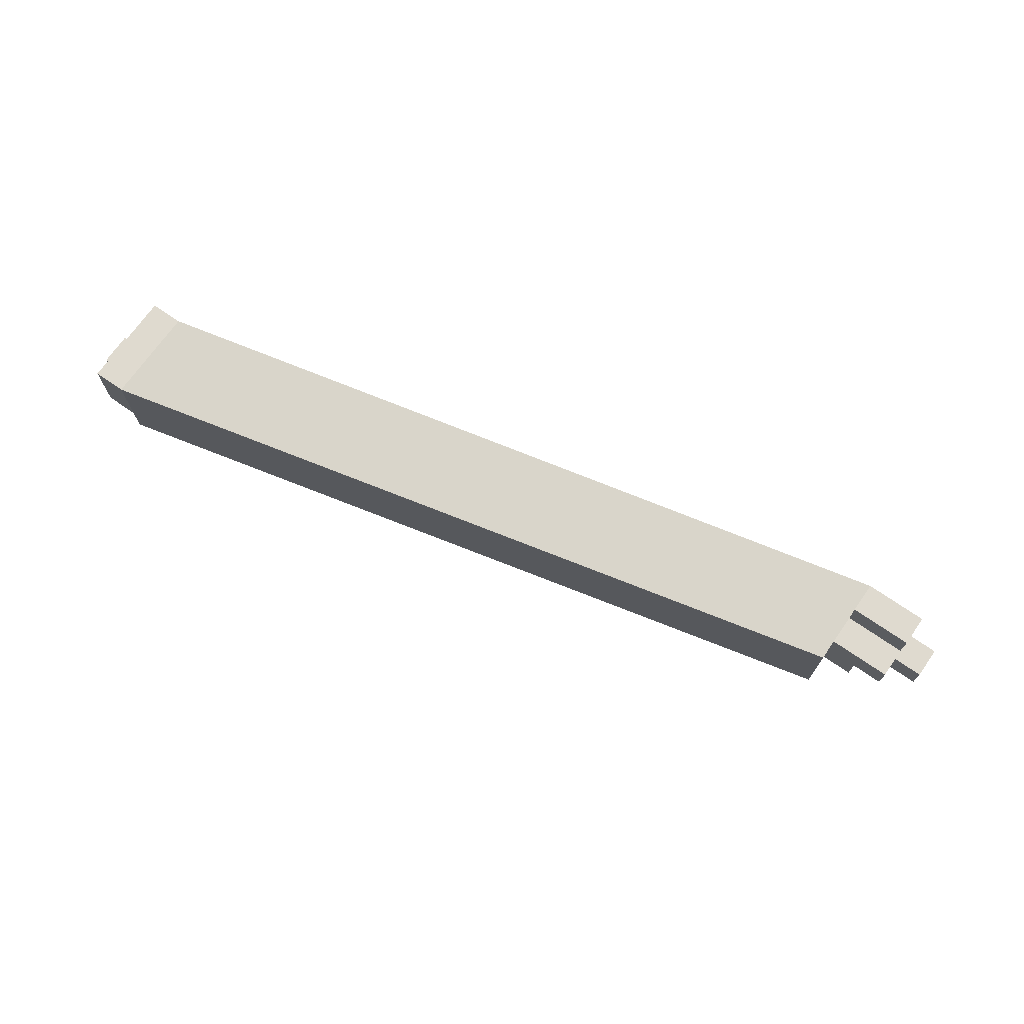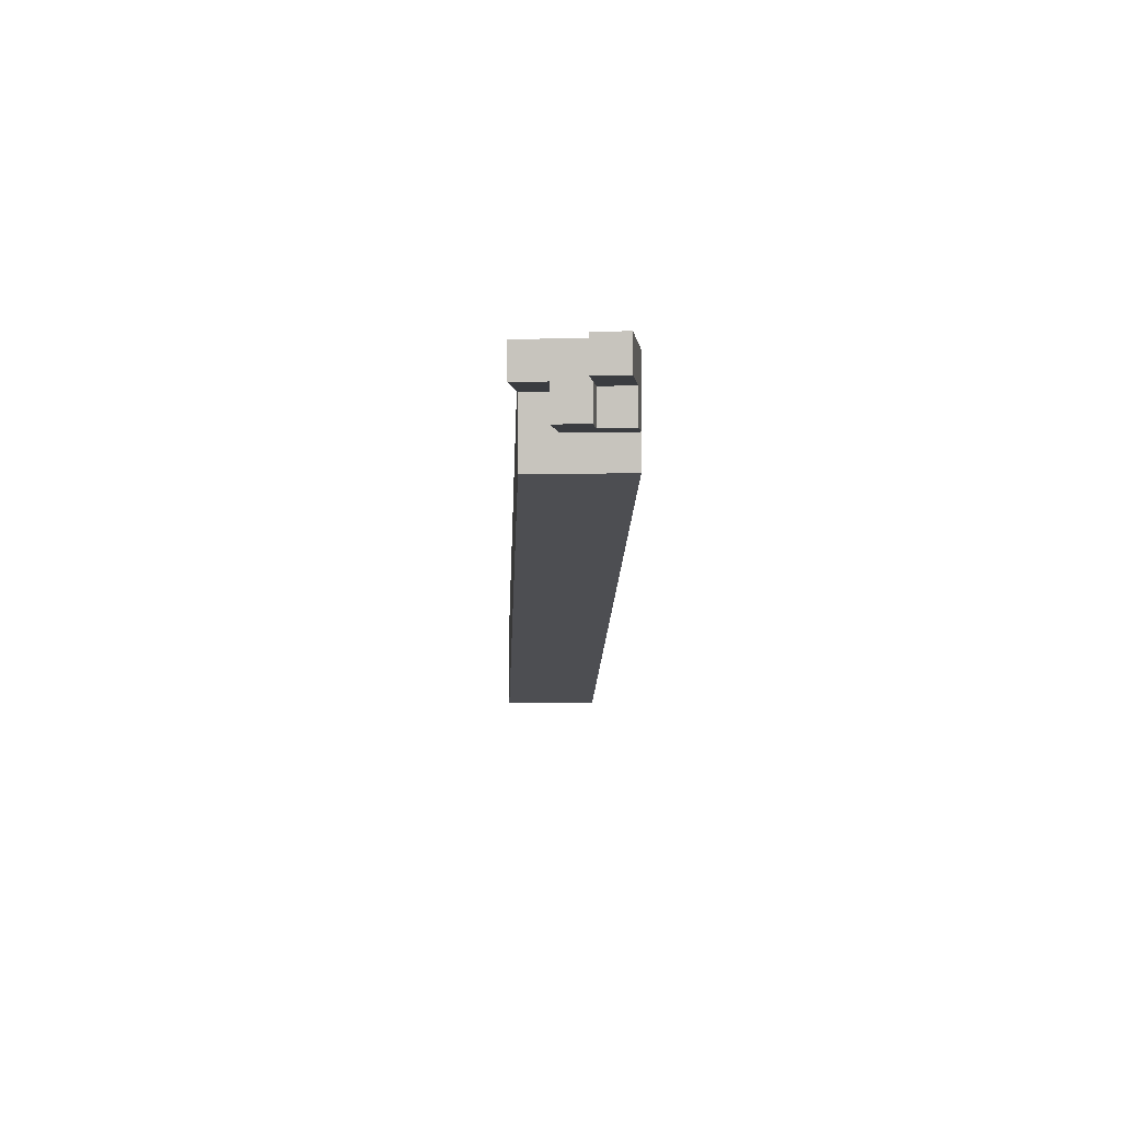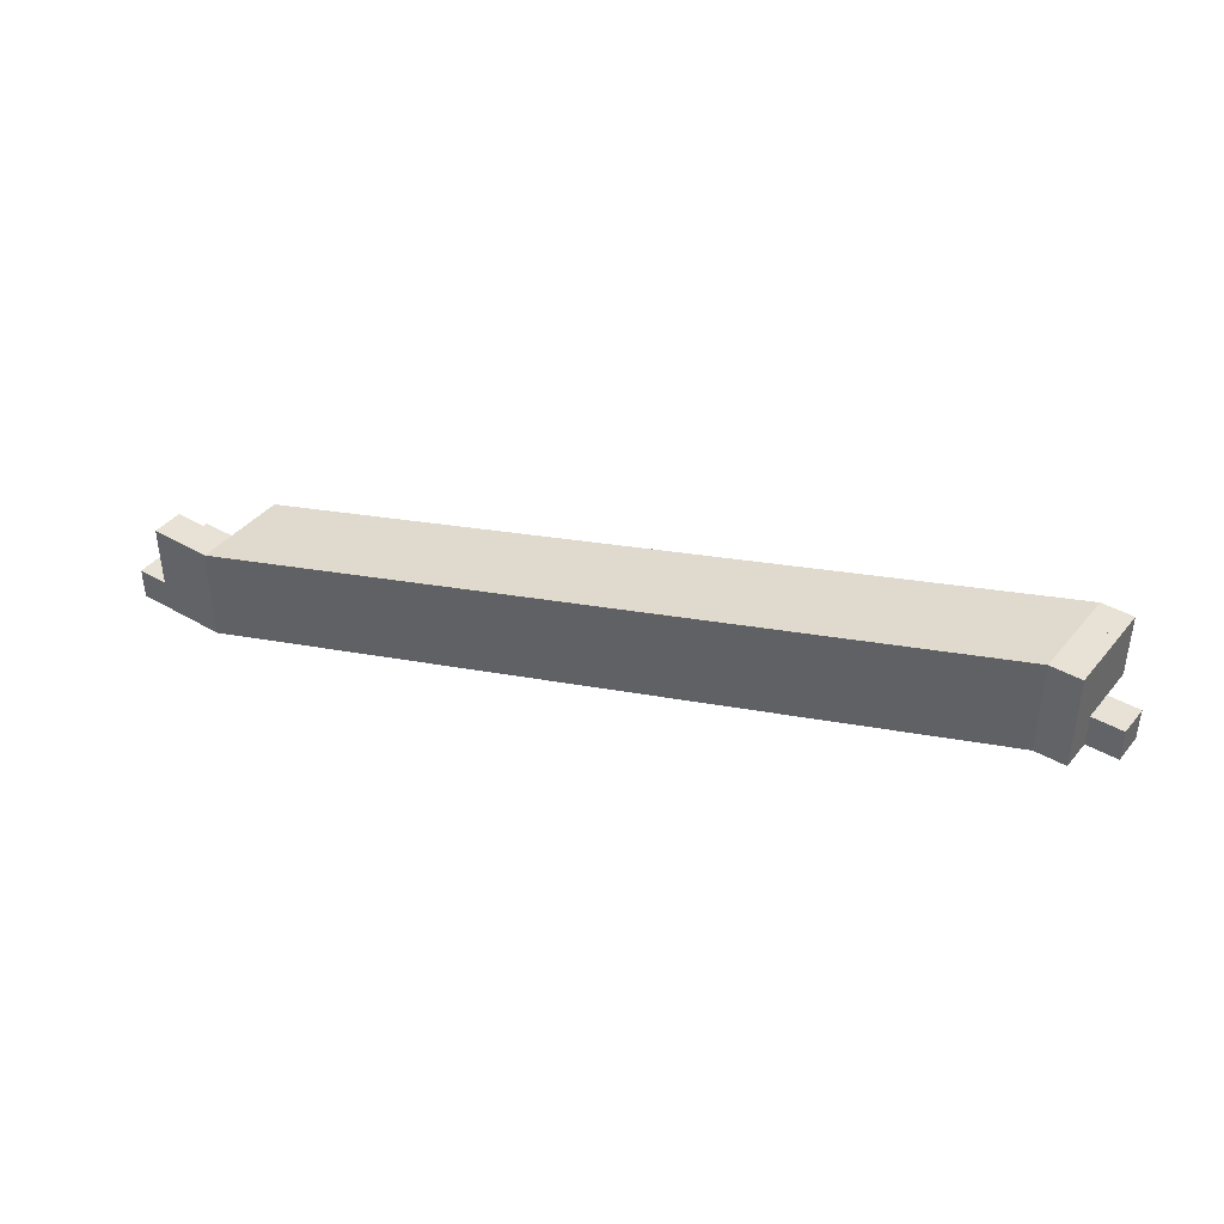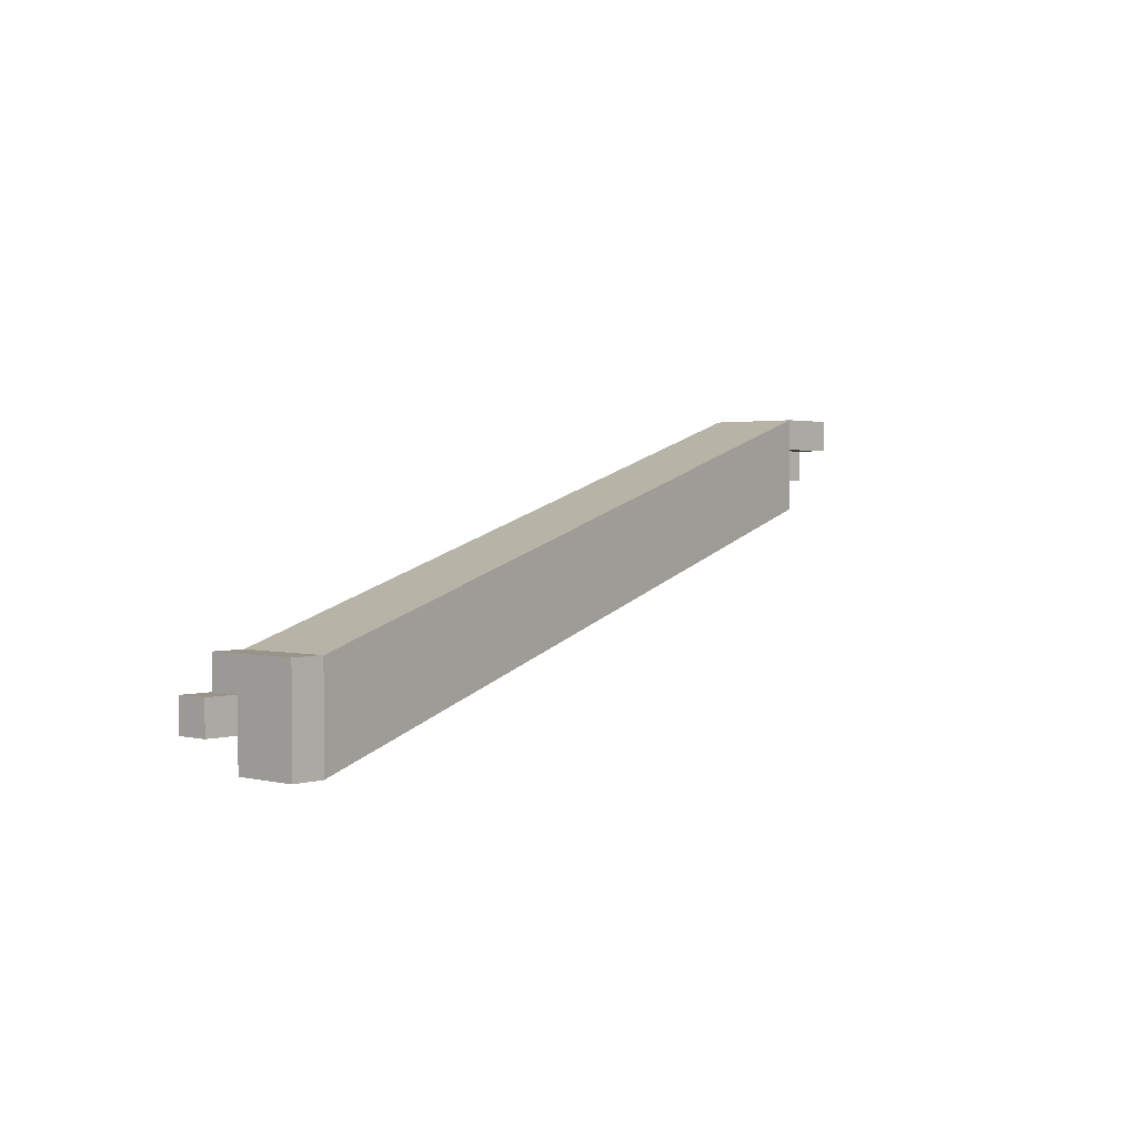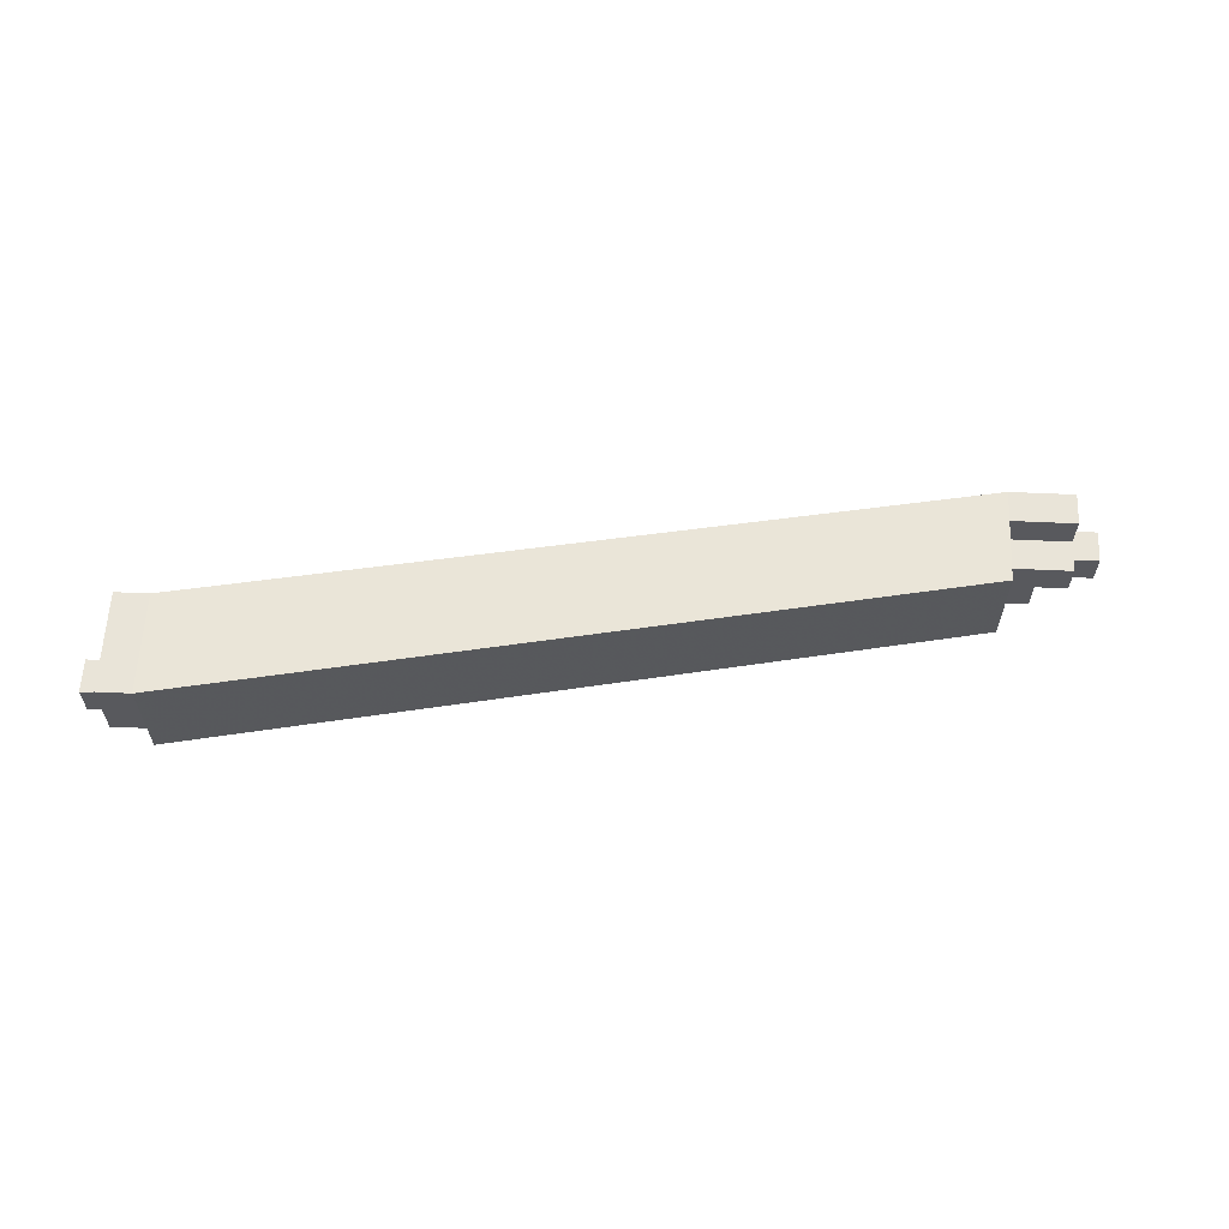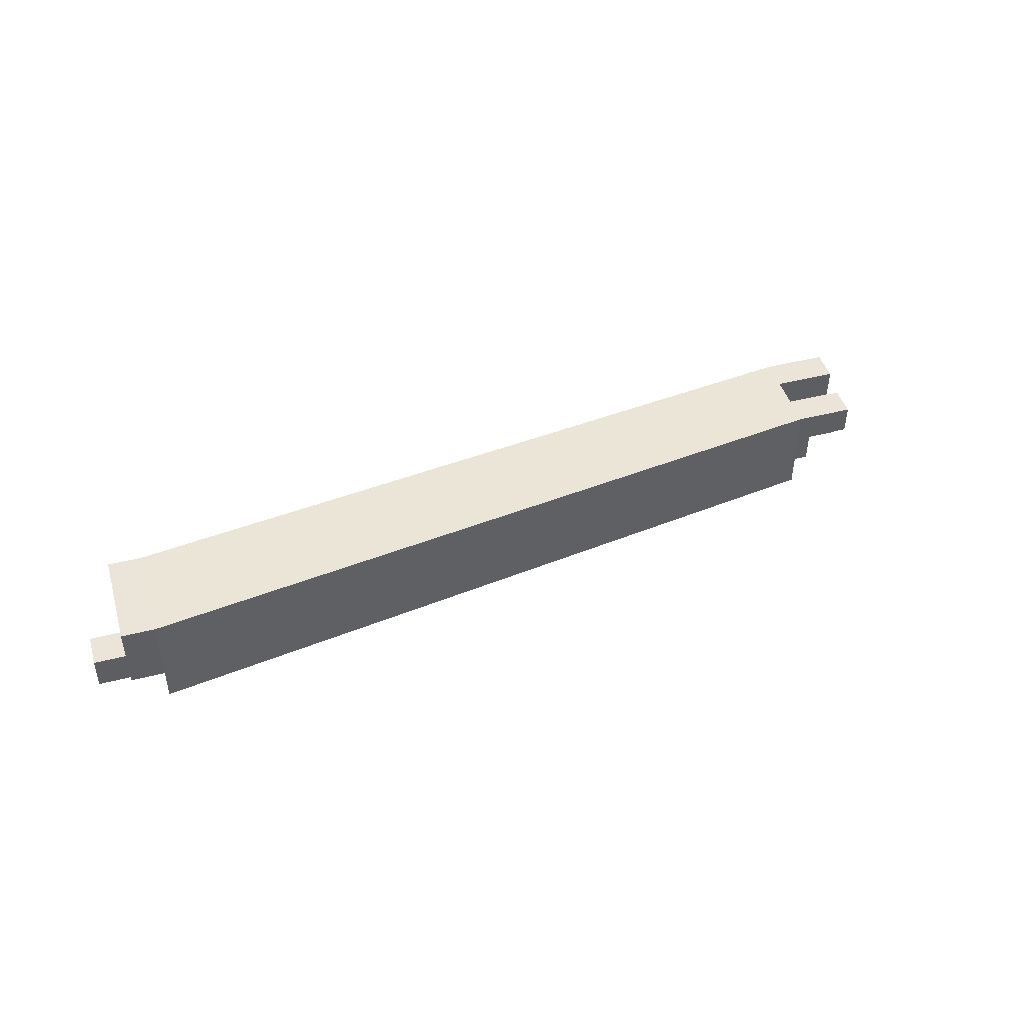
<metadata>
{"format":"obj","ext":"obj","renderer":"f3d","projection":"perspective","resolution":1024,"background":"white","views":[{"elev":70.7,"azim":34.9,"up":"+Z"},{"elev":-1.9,"azim":95.9,"up":"+Y"},{"elev":40.5,"azim":-144.5,"up":"+Z"},{"elev":1.8,"azim":-48.1,"up":"+Y"},{"elev":60.2,"azim":2.7,"up":"+Z"},{"elev":45.0,"azim":-16.3,"up":"+Z"}]}
</metadata>
<code>
v -0.2834 -0.1065 -0.1553
v -0.2834 -0.09146 -0.1553
v -0.2834 -0.09146 -0.1403
v -0.2834 -0.1065 -0.1403
v -0.401 -0.1387 -0.139
v -0.401 -0.1387 -0.124
v -0.401 -0.1237 -0.124
v -0.401 -0.1237 -0.139
v -0.2834 -0.1015 -0.1553
v -0.2834 -0.1015 -0.1503
v -0.2834 -0.09646 -0.1553
v -0.2834 -0.09646 -0.1503
v -0.2784 -0.1015 -0.1553
v -0.2784 -0.1015 -0.1503
v -0.2784 -0.09646 -0.1553
v -0.2784 -0.09646 -0.1503
v -0.2834 -0.1015 -0.1503
v -0.2834 -0.1015 -0.1453
v -0.2834 -0.09646 -0.1503
v -0.2834 -0.09646 -0.1453
v -0.2784 -0.1015 -0.1503
v -0.2784 -0.1015 -0.1453
v -0.2784 -0.09646 -0.1503
v -0.2784 -0.09646 -0.1453
v -0.2834 -0.09646 -0.1553
v -0.2834 -0.09646 -0.1503
v -0.2834 -0.09146 -0.1553
v -0.2834 -0.09146 -0.1503
v -0.2784 -0.09646 -0.1553
v -0.2784 -0.09646 -0.1503
v -0.2784 -0.09146 -0.1553
v -0.2784 -0.09146 -0.1503
v -0.2834 -0.09646 -0.1503
v -0.2834 -0.09646 -0.1453
v -0.2834 -0.09146 -0.1503
v -0.2834 -0.09146 -0.1453
v -0.2784 -0.09646 -0.1503
v -0.2784 -0.09646 -0.1453
v -0.2784 -0.09146 -0.1503
v -0.2784 -0.09146 -0.1453
v -0.2834 -0.09646 -0.1453
v -0.2834 -0.09646 -0.1403
v -0.2834 -0.09146 -0.1453
v -0.2834 -0.09146 -0.1403
v -0.2784 -0.09646 -0.1453
v -0.2784 -0.09646 -0.1403
v -0.2784 -0.09146 -0.1453
v -0.2784 -0.09146 -0.1403
v -0.2784 -0.1015 -0.1503
v -0.2784 -0.1015 -0.1453
v -0.2784 -0.09646 -0.1503
v -0.2784 -0.09646 -0.1453
v -0.2734 -0.1015 -0.1503
v -0.2734 -0.1015 -0.1453
v -0.2734 -0.09646 -0.1503
v -0.2734 -0.09646 -0.1453
v -0.2784 -0.09646 -0.1553
v -0.2784 -0.09646 -0.1503
v -0.2784 -0.09146 -0.1553
v -0.2784 -0.09146 -0.1503
v -0.2734 -0.09646 -0.1553
v -0.2734 -0.09646 -0.1503
v -0.2734 -0.09146 -0.1553
v -0.2734 -0.09146 -0.1503
v -0.2784 -0.09646 -0.1503
v -0.2784 -0.09646 -0.1453
v -0.2784 -0.09146 -0.1503
v -0.2784 -0.09146 -0.1453
v -0.2734 -0.09646 -0.1503
v -0.2734 -0.09646 -0.1453
v -0.2734 -0.09146 -0.1503
v -0.2734 -0.09146 -0.1453
v -0.2784 -0.09646 -0.1453
v -0.2784 -0.09646 -0.1403
v -0.2784 -0.09146 -0.1453
v -0.2784 -0.09146 -0.1403
v -0.2734 -0.09646 -0.1453
v -0.2734 -0.09646 -0.1403
v -0.2734 -0.09146 -0.1453
v -0.2734 -0.09146 -0.1403
v -0.2734 -0.09646 -0.1553
v -0.2734 -0.09646 -0.1503
v -0.2734 -0.09146 -0.1553
v -0.2734 -0.09146 -0.1503
v -0.2684 -0.09646 -0.1553
v -0.2684 -0.09646 -0.1503
v -0.2684 -0.09146 -0.1553
v -0.2684 -0.09146 -0.1503
v -0.411 -0.1337 -0.139
v -0.411 -0.1337 -0.134
v -0.411 -0.1287 -0.139
v -0.411 -0.1287 -0.134
v -0.406 -0.1337 -0.139
v -0.406 -0.1337 -0.134
v -0.406 -0.1287 -0.139
v -0.406 -0.1287 -0.134
v -0.406 -0.1387 -0.134
v -0.406 -0.1387 -0.129
v -0.406 -0.1337 -0.134
v -0.406 -0.1337 -0.129
v -0.401 -0.1387 -0.134
v -0.401 -0.1387 -0.129
v -0.401 -0.1337 -0.134
v -0.401 -0.1337 -0.129
v -0.406 -0.1387 -0.129
v -0.406 -0.1387 -0.124
v -0.406 -0.1337 -0.129
v -0.406 -0.1337 -0.124
v -0.401 -0.1387 -0.129
v -0.401 -0.1387 -0.124
v -0.401 -0.1337 -0.129
v -0.401 -0.1337 -0.124
v -0.406 -0.1337 -0.139
v -0.406 -0.1337 -0.134
v -0.406 -0.1287 -0.139
v -0.406 -0.1287 -0.134
v -0.401 -0.1337 -0.139
v -0.401 -0.1337 -0.134
v -0.401 -0.1287 -0.139
v -0.401 -0.1287 -0.134
v -0.406 -0.1337 -0.134
v -0.406 -0.1337 -0.129
v -0.406 -0.1287 -0.134
v -0.406 -0.1287 -0.129
v -0.401 -0.1337 -0.134
v -0.401 -0.1337 -0.129
v -0.401 -0.1287 -0.134
v -0.401 -0.1287 -0.129
v -0.406 -0.1337 -0.129
v -0.406 -0.1337 -0.124
v -0.406 -0.1287 -0.129
v -0.406 -0.1287 -0.124
v -0.401 -0.1337 -0.129
v -0.401 -0.1337 -0.124
v -0.401 -0.1287 -0.129
v -0.401 -0.1287 -0.124
v -0.406 -0.1287 -0.139
v -0.406 -0.1287 -0.134
v -0.406 -0.1237 -0.139
v -0.406 -0.1237 -0.134
v -0.401 -0.1287 -0.139
v -0.401 -0.1287 -0.134
v -0.401 -0.1237 -0.139
v -0.401 -0.1237 -0.134
v -0.406 -0.1287 -0.134
v -0.406 -0.1287 -0.129
v -0.406 -0.1237 -0.134
v -0.406 -0.1237 -0.129
v -0.401 -0.1287 -0.134
v -0.401 -0.1287 -0.129
v -0.401 -0.1237 -0.134
v -0.401 -0.1237 -0.129
v -0.406 -0.1287 -0.129
v -0.406 -0.1287 -0.124
v -0.406 -0.1237 -0.129
v -0.406 -0.1237 -0.124
v -0.401 -0.1287 -0.129
v -0.401 -0.1287 -0.124
v -0.401 -0.1237 -0.129
v -0.401 -0.1237 -0.124
f 1 2 3
f 3 4 1
f 5 6 7
f 7 8 5
f 2 1 5
f 5 8 2
f 3 2 8
f 8 7 3
f 4 3 7
f 7 6 4
f 1 4 6
f 6 5 1
f 9 15 13
f 9 11 15
f 9 12 11
f 9 10 12
f 11 16 15
f 11 12 16
f 13 15 16
f 13 16 14
f 9 13 14
f 9 14 10
f 10 14 16
f 10 16 12
f 17 23 21
f 17 19 23
f 17 20 19
f 17 18 20
f 19 24 23
f 19 20 24
f 21 23 24
f 21 24 22
f 17 21 22
f 17 22 18
f 18 22 24
f 18 24 20
f 25 31 29
f 25 27 31
f 25 28 27
f 25 26 28
f 27 32 31
f 27 28 32
f 29 31 32
f 29 32 30
f 25 29 30
f 25 30 26
f 26 30 32
f 26 32 28
f 33 39 37
f 33 35 39
f 33 36 35
f 33 34 36
f 35 40 39
f 35 36 40
f 37 39 40
f 37 40 38
f 33 37 38
f 33 38 34
f 34 38 40
f 34 40 36
f 41 47 45
f 41 43 47
f 41 44 43
f 41 42 44
f 43 48 47
f 43 44 48
f 45 47 48
f 45 48 46
f 41 45 46
f 41 46 42
f 42 46 48
f 42 48 44
f 49 55 53
f 49 51 55
f 49 52 51
f 49 50 52
f 51 56 55
f 51 52 56
f 53 55 56
f 53 56 54
f 49 53 54
f 49 54 50
f 50 54 56
f 50 56 52
f 57 63 61
f 57 59 63
f 57 60 59
f 57 58 60
f 59 64 63
f 59 60 64
f 61 63 64
f 61 64 62
f 57 61 62
f 57 62 58
f 58 62 64
f 58 64 60
f 65 71 69
f 65 67 71
f 65 68 67
f 65 66 68
f 67 72 71
f 67 68 72
f 69 71 72
f 69 72 70
f 65 69 70
f 65 70 66
f 66 70 72
f 66 72 68
f 73 79 77
f 73 75 79
f 73 76 75
f 73 74 76
f 75 80 79
f 75 76 80
f 77 79 80
f 77 80 78
f 73 77 78
f 73 78 74
f 74 78 80
f 74 80 76
f 81 87 85
f 81 83 87
f 81 84 83
f 81 82 84
f 83 88 87
f 83 84 88
f 85 87 88
f 85 88 86
f 81 85 86
f 81 86 82
f 82 86 88
f 82 88 84
f 89 95 93
f 89 91 95
f 89 92 91
f 89 90 92
f 91 96 95
f 91 92 96
f 93 95 96
f 93 96 94
f 89 93 94
f 89 94 90
f 90 94 96
f 90 96 92
f 97 103 101
f 97 99 103
f 97 100 99
f 97 98 100
f 99 104 103
f 99 100 104
f 101 103 104
f 101 104 102
f 97 101 102
f 97 102 98
f 98 102 104
f 98 104 100
f 105 111 109
f 105 107 111
f 105 108 107
f 105 106 108
f 107 112 111
f 107 108 112
f 109 111 112
f 109 112 110
f 105 109 110
f 105 110 106
f 106 110 112
f 106 112 108
f 113 119 117
f 113 115 119
f 113 116 115
f 113 114 116
f 115 120 119
f 115 116 120
f 117 119 120
f 117 120 118
f 113 117 118
f 113 118 114
f 114 118 120
f 114 120 116
f 121 127 125
f 121 123 127
f 121 124 123
f 121 122 124
f 123 128 127
f 123 124 128
f 125 127 128
f 125 128 126
f 121 125 126
f 121 126 122
f 122 126 128
f 122 128 124
f 129 135 133
f 129 131 135
f 129 132 131
f 129 130 132
f 131 136 135
f 131 132 136
f 133 135 136
f 133 136 134
f 129 133 134
f 129 134 130
f 130 134 136
f 130 136 132
f 137 143 141
f 137 139 143
f 137 140 139
f 137 138 140
f 139 144 143
f 139 140 144
f 141 143 144
f 141 144 142
f 137 141 142
f 137 142 138
f 138 142 144
f 138 144 140
f 145 151 149
f 145 147 151
f 145 148 147
f 145 146 148
f 147 152 151
f 147 148 152
f 149 151 152
f 149 152 150
f 145 149 150
f 145 150 146
f 146 150 152
f 146 152 148
f 153 159 157
f 153 155 159
f 153 156 155
f 153 154 156
f 155 160 159
f 155 156 160
f 157 159 160
f 157 160 158
f 153 157 158
f 153 158 154
f 154 158 160
f 154 160 156

</code>
